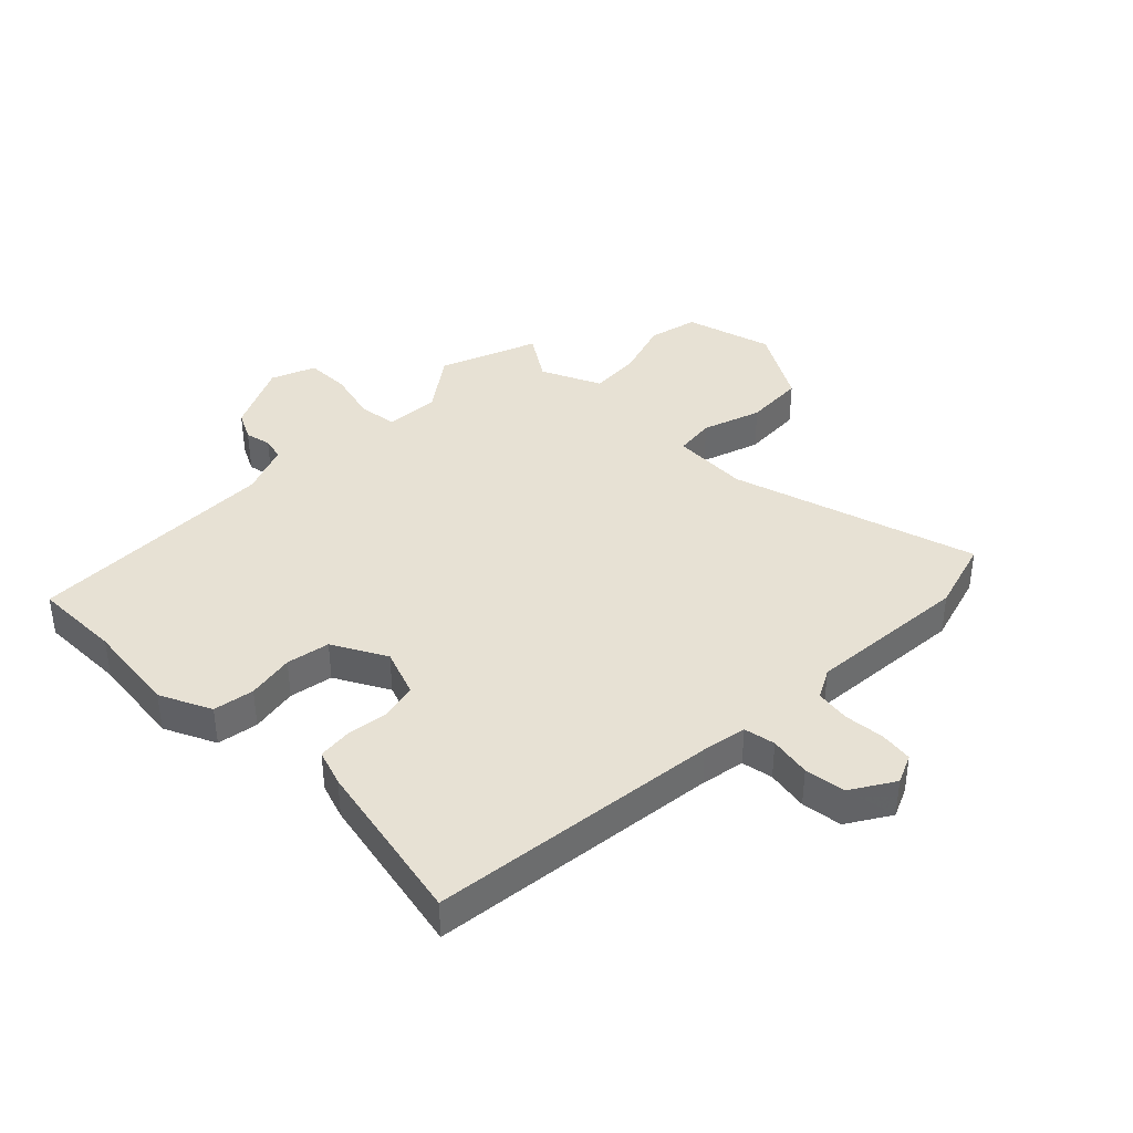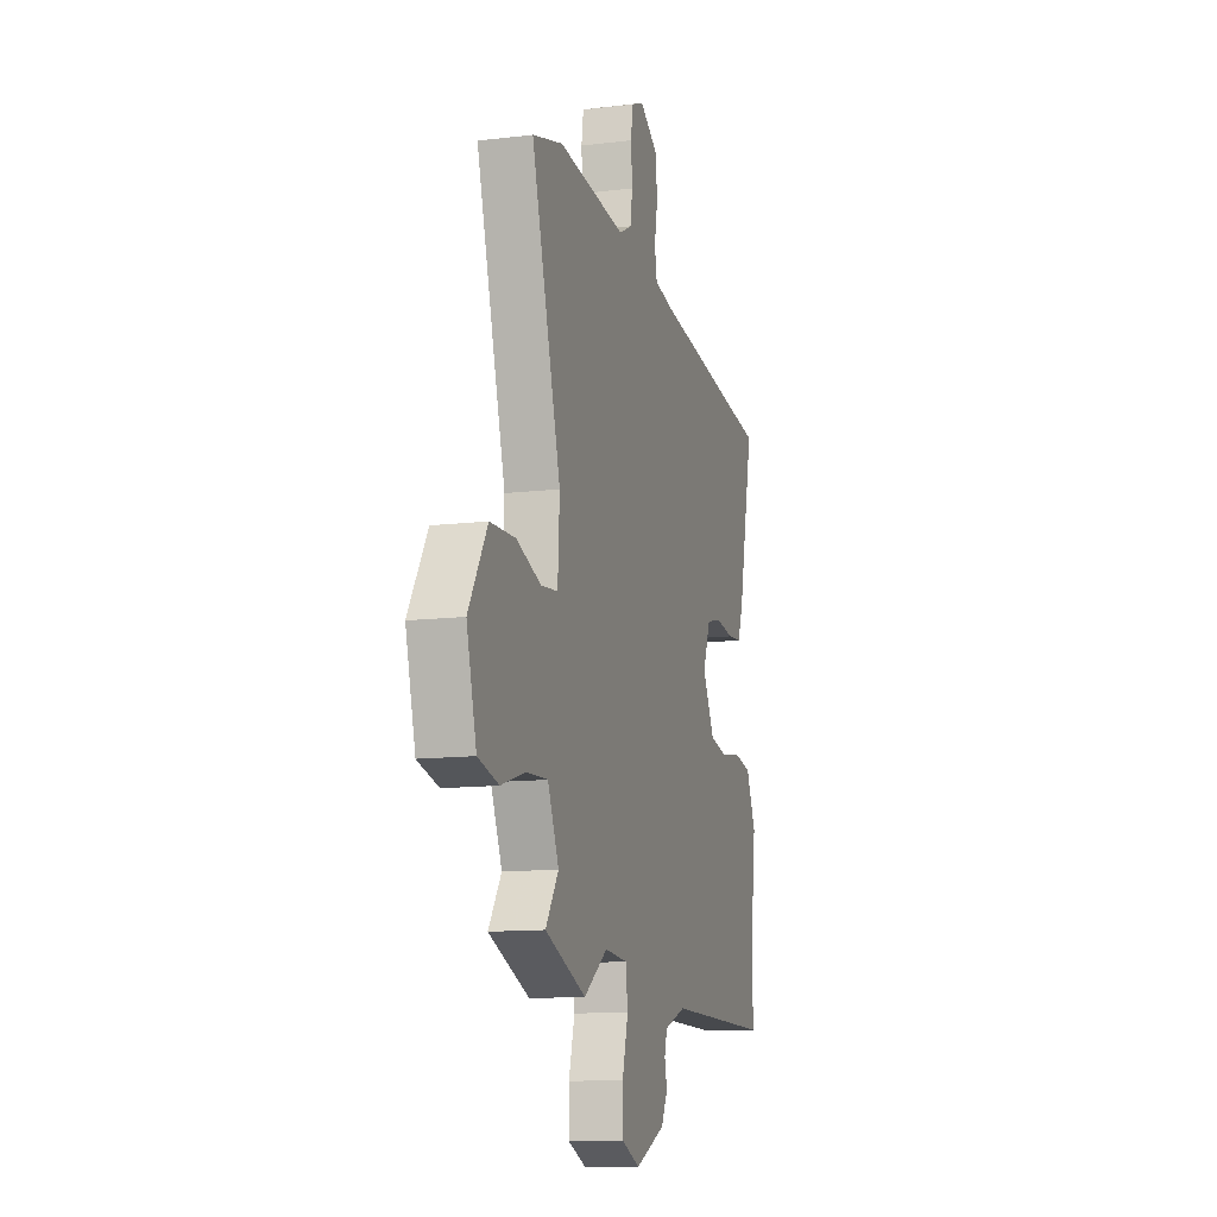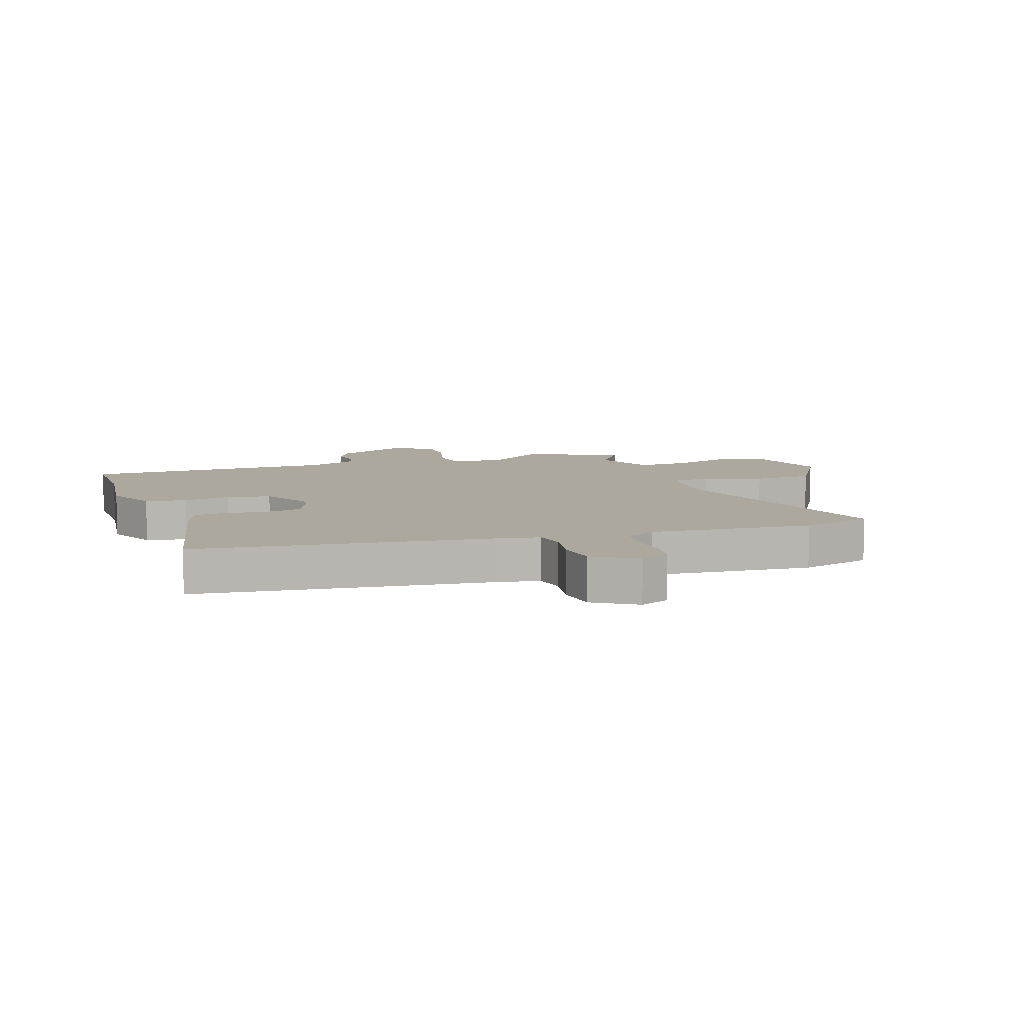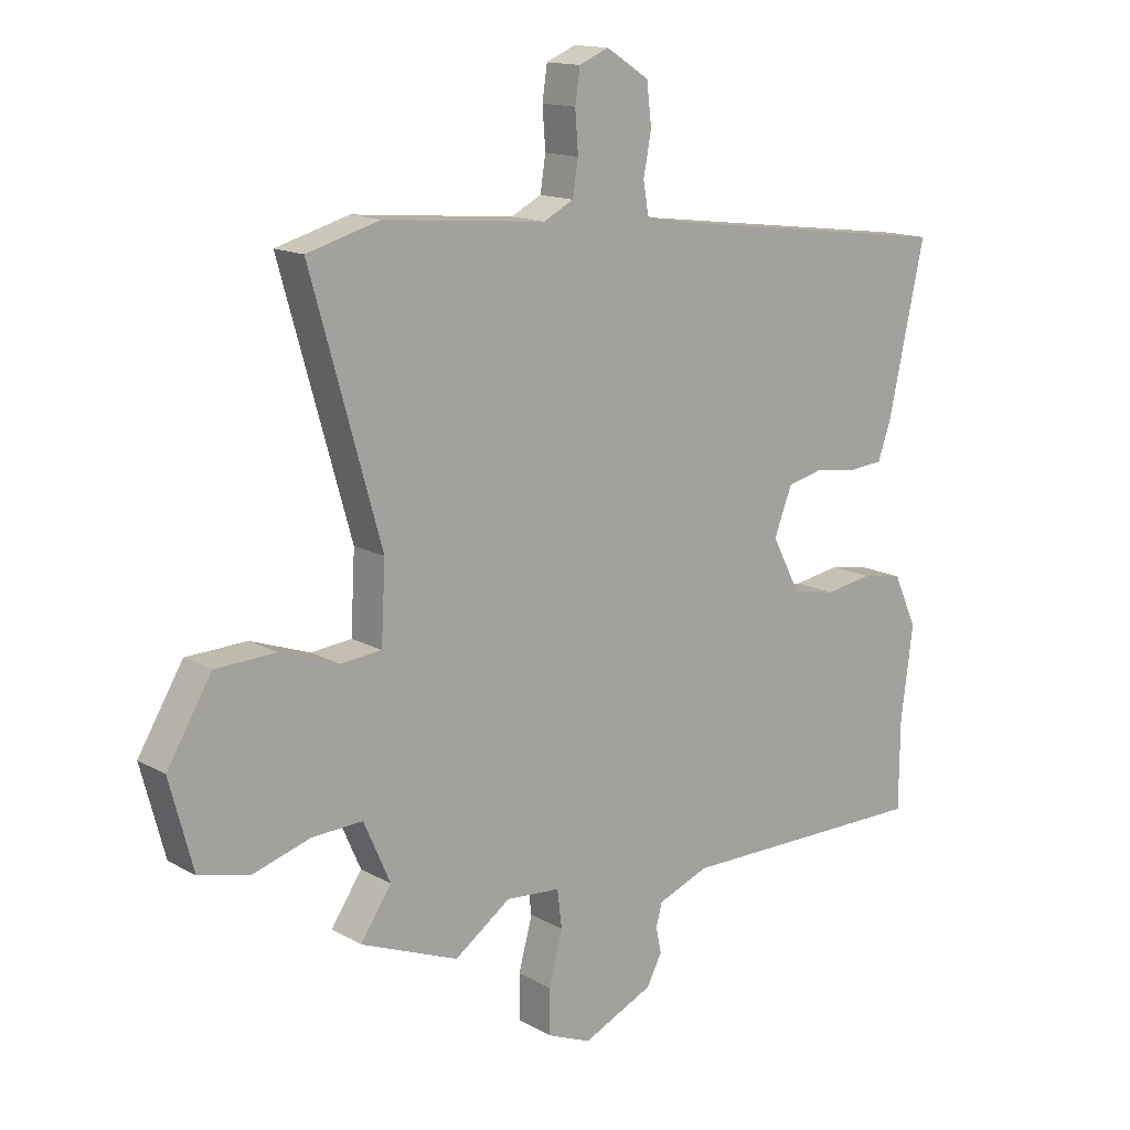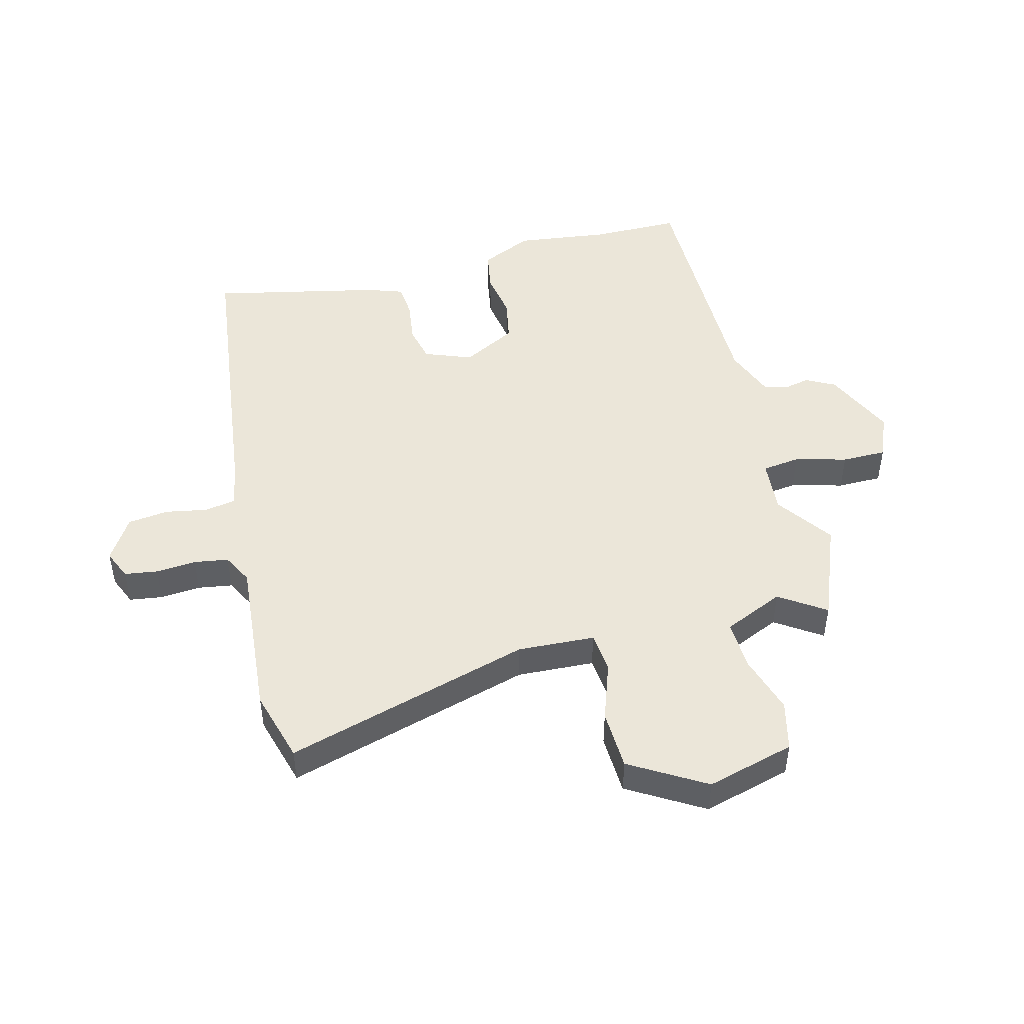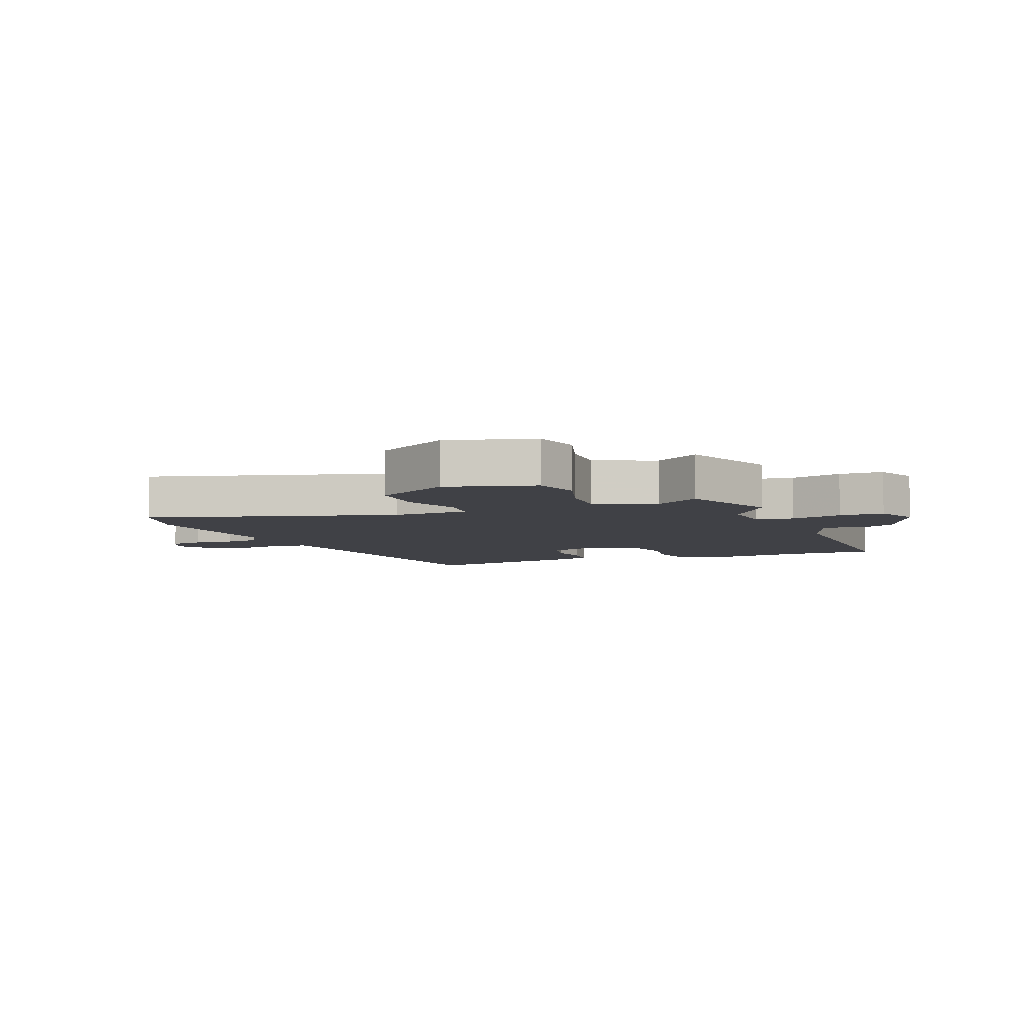
<metadata>
{"format":"obj","ext":"obj","renderer":"f3d","projection":"perspective","resolution":1024,"background":"white","views":[{"elev":39.4,"azim":-45.9,"up":"+Y"},{"elev":-12.3,"azim":105.9,"up":"+Z"},{"elev":8.6,"azim":-19.3,"up":"+Y"},{"elev":14.4,"azim":140.5,"up":"+Z"},{"elev":47.8,"azim":75.5,"up":"+Y"},{"elev":-6.0,"azim":111.6,"up":"+Y"}]}
</metadata>
<code>
v 0.55 0.07 -0.48
v 0.388 0.07 -0.544
v 0.295 0.07 -0.478
v 0.205 0.07 -0.485
v 0.197 0.07 -0.548
v 0.22 0.07 -0.634
v 0.22 0.07 -0.708
v 0.147 0.07 -0.738
v 0.03 0.07 -0.684
v 0.005 0.07 -0.636
v 0.014 0.07 -0.593
v 0.004 0.07 -0.555
v -0.081 0.07 -0.522
v -0.5 0.07 -0.522
v -0.501 0.07 -0.376
v -0.521 0.07 -0.22
v -0.482 0.07 -0.134
v -0.414 0.07 -0.122
v -0.335 0.07 -0.135
v -0.263 0.07 -0.121
v -0.216 0.07 -0.031
v -0.246 0.07 0.047
v -0.307 0.07 0.061
v -0.377 0.07 0.051
v -0.433 0.07 0.056
v -0.454 0.07 0.116
v -0.515 0.07 0.394
v -0.032 0.07 0.455
v 0.041 0.07 0.469
v 0.05 0.07 0.521
v 0.037 0.07 0.59
v 0.045 0.07 0.658
v 0.116 0.07 0.703
v 0.165 0.07 0.682
v 0.173 0.07 0.627
v 0.168 0.07 0.56
v 0.177 0.07 0.503
v 0.227 0.07 0.477
v 0.496 0.07 0.501
v 0.616 0.07 0.467
v 0.5 0.07 0.057
v 0.507 0.07 -0.071
v 0.574 0.07 -0.078
v 0.671 0.07 -0.044
v 0.771 0.07 -0.048
v 0.845 0.07 -0.172
v 0.806 0.07 -0.318
v 0.724 0.07 -0.338
v 0.627 0.07 -0.308
v 0.543 0.07 -0.304
v 0.499 0.07 -0.404
v 0.55 0 -0.48
v 0.388 0 -0.544
v 0.295 0 -0.478
v 0.205 0 -0.485
v 0.197 0 -0.548
v 0.22 0 -0.634
v 0.22 0 -0.708
v 0.147 0 -0.738
v 0.03 0 -0.684
v 0.005 0 -0.636
v 0.014 0 -0.593
v 0.004 0 -0.555
v -0.081 0 -0.522
v -0.5 0 -0.522
v -0.501 0 -0.376
v -0.521 0 -0.22
v -0.482 0 -0.134
v -0.414 0 -0.122
v -0.335 0 -0.135
v -0.263 0 -0.121
v -0.216 0 -0.031
v -0.246 0 0.047
v -0.307 0 0.061
v -0.377 0 0.051
v -0.433 0 0.056
v -0.454 0 0.116
v -0.515 0 0.394
v -0.032 0 0.455
v 0.041 0 0.469
v 0.05 0 0.521
v 0.037 0 0.59
v 0.045 0 0.658
v 0.116 0 0.703
v 0.165 0 0.682
v 0.173 0 0.627
v 0.168 0 0.56
v 0.177 0 0.503
v 0.227 0 0.477
v 0.496 0 0.501
v 0.616 0 0.467
v 0.5 0 0.057
v 0.507 0 -0.071
v 0.574 0 -0.078
v 0.671 0 -0.044
v 0.771 0 -0.048
v 0.845 0 -0.172
v 0.806 0 -0.318
v 0.724 0 -0.338
v 0.627 0 -0.308
v 0.543 0 -0.304
v 0.499 0 -0.404
f 47 48 49
f 46 47 49
f 45 46 49
f 44 45 49
f 43 44 49
f 42 43 49 50
f 38 39 40 41
f 37 38 41 42
f 34 35 36
f 33 34 36
f 32 33 36
f 31 32 36
f 30 31 36
f 29 30 36 37
f 26 27 28
f 25 26 28
f 24 25 28
f 23 24 28
f 22 23 28 29
f 42 50 51
f 37 42 51
f 29 37 51
f 22 29 51
f 21 22 51
f 17 18 19
f 16 17 19
f 15 16 19
f 15 19 20
f 14 15 20
f 13 14 20
f 9 10 11
f 8 9 11
f 7 8 11
f 6 7 11
f 5 6 11
f 4 5 11 12
f 1 2 3
f 51 1 3
f 21 51 3
f 13 20 21
f 12 13 21
f 4 12 21
f 3 4 21
f 100 99 98
f 100 98 97
f 100 97 96
f 100 96 95
f 100 95 94
f 101 100 94 93
f 92 91 90 89
f 93 92 89 88
f 87 86 85
f 87 85 84
f 87 84 83
f 87 83 82
f 87 82 81
f 88 87 81 80
f 79 78 77
f 79 77 76
f 79 76 75
f 79 75 74
f 80 79 74 73
f 102 101 93
f 102 93 88
f 102 88 80
f 102 80 73
f 102 73 72
f 70 69 68
f 70 68 67
f 70 67 66
f 71 70 66
f 71 66 65
f 71 65 64
f 62 61 60
f 62 60 59
f 62 59 58
f 62 58 57
f 62 57 56
f 63 62 56 55
f 54 53 52
f 54 52 102
f 54 102 72
f 72 71 64
f 72 64 63
f 72 63 55
f 72 55 54
f 1 52 53 2
f 2 53 54 3
f 3 54 55 4
f 4 55 56 5
f 5 56 57 6
f 6 57 58 7
f 7 58 59 8
f 8 59 60 9
f 9 60 61 10
f 10 61 62 11
f 11 62 63 12
f 12 63 64 13
f 13 64 65 14
f 14 65 66 15
f 15 66 67 16
f 16 67 68 17
f 17 68 69 18
f 18 69 70 19
f 19 70 71 20
f 20 71 72 21
f 21 72 73 22
f 22 73 74 23
f 23 74 75 24
f 24 75 76 25
f 25 76 77 26
f 26 77 78 27
f 27 78 79 28
f 28 79 80 29
f 29 80 81 30
f 30 81 82 31
f 31 82 83 32
f 32 83 84 33
f 33 84 85 34
f 34 85 86 35
f 35 86 87 36
f 36 87 88 37
f 37 88 89 38
f 38 89 90 39
f 39 90 91 40
f 40 91 92 41
f 41 92 93 42
f 42 93 94 43
f 43 94 95 44
f 44 95 96 45
f 45 96 97 46
f 46 97 98 47
f 47 98 99 48
f 48 99 100 49
f 49 100 101 50
f 50 101 102 51
f 51 102 52 1

</code>
